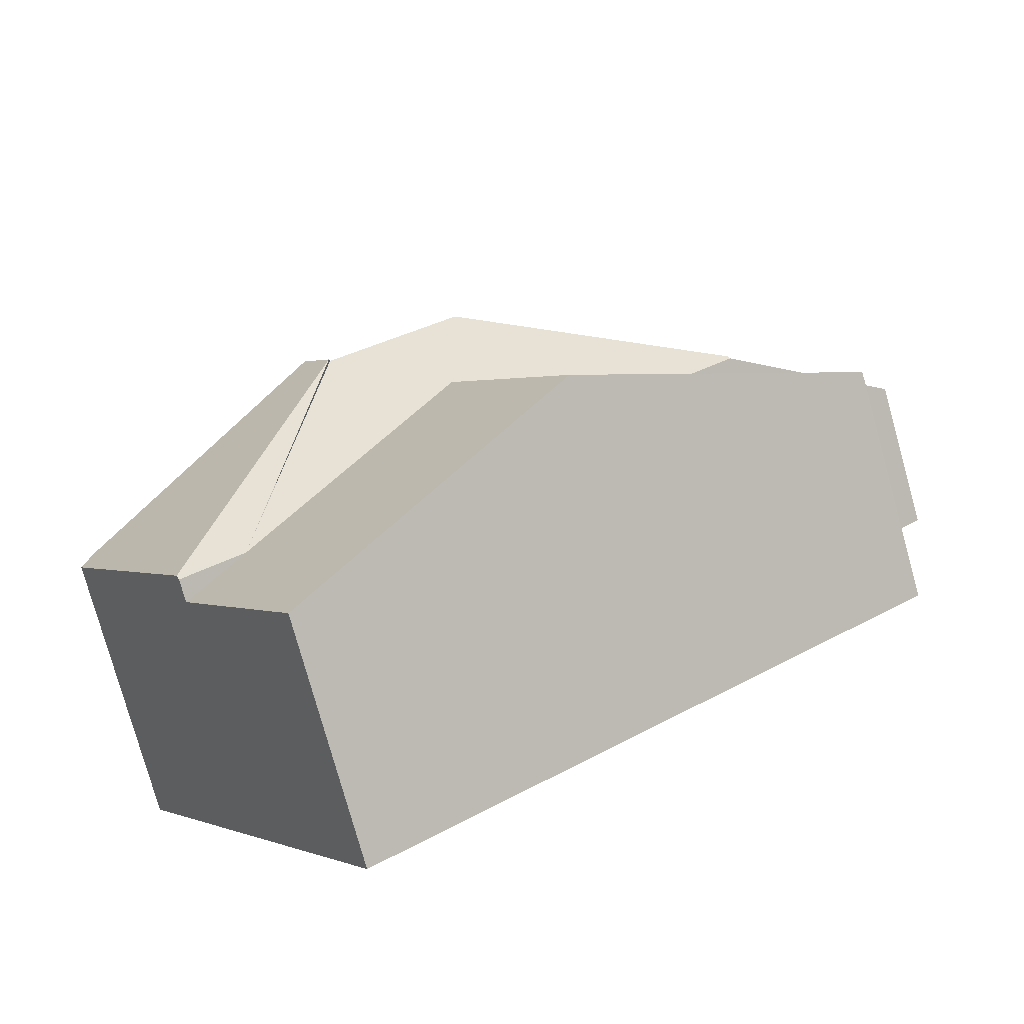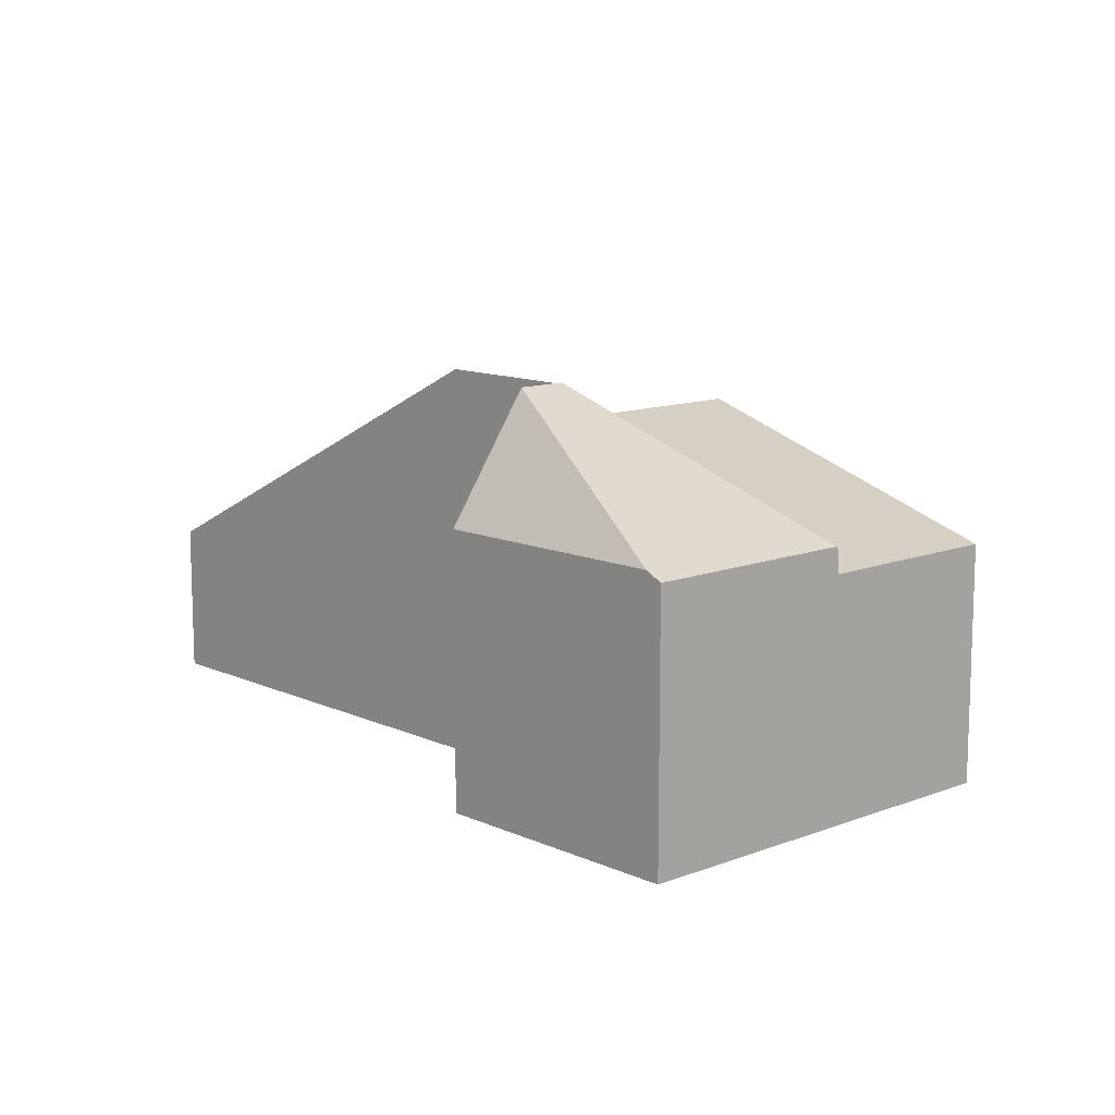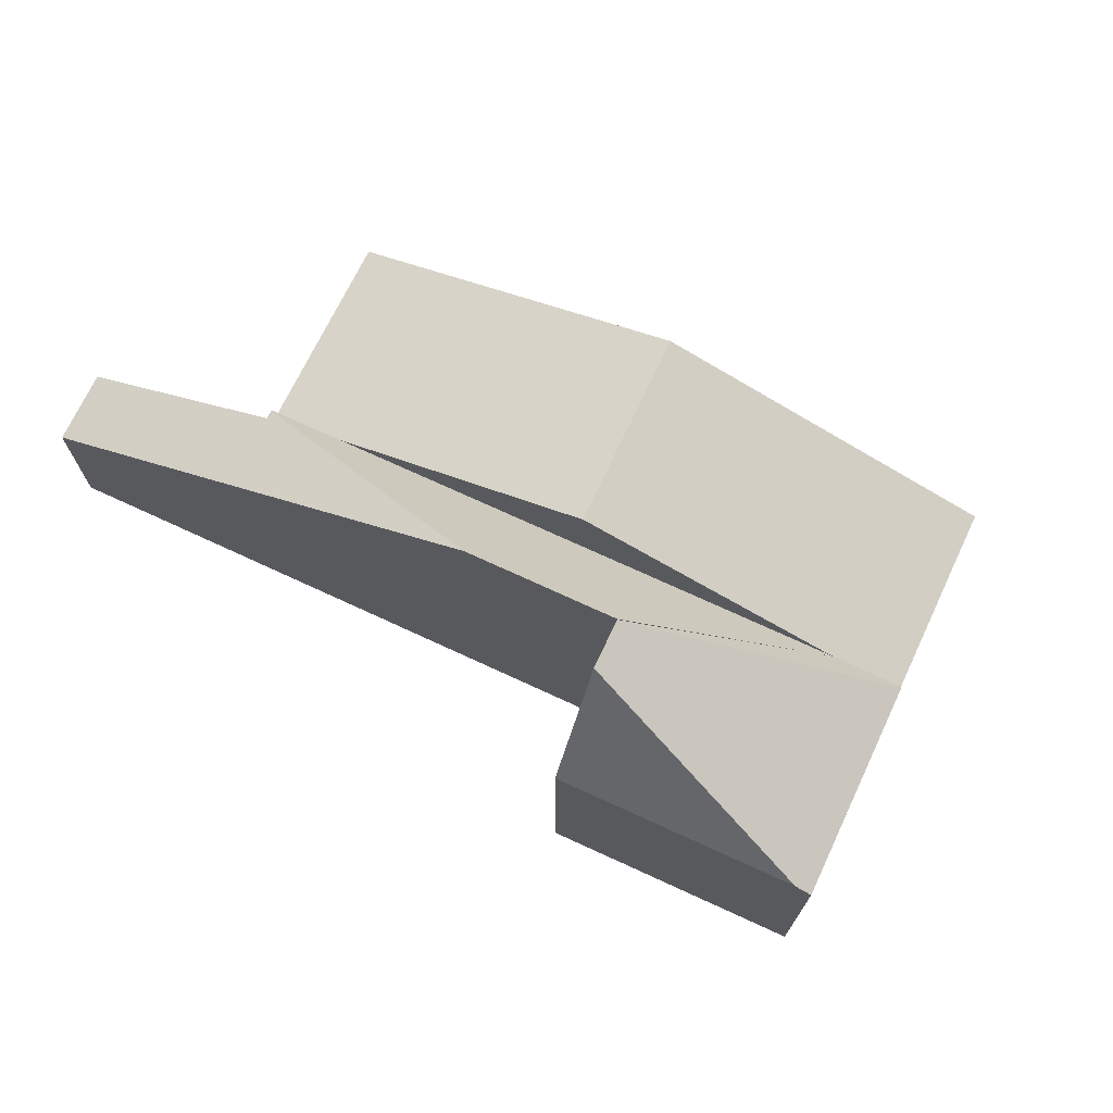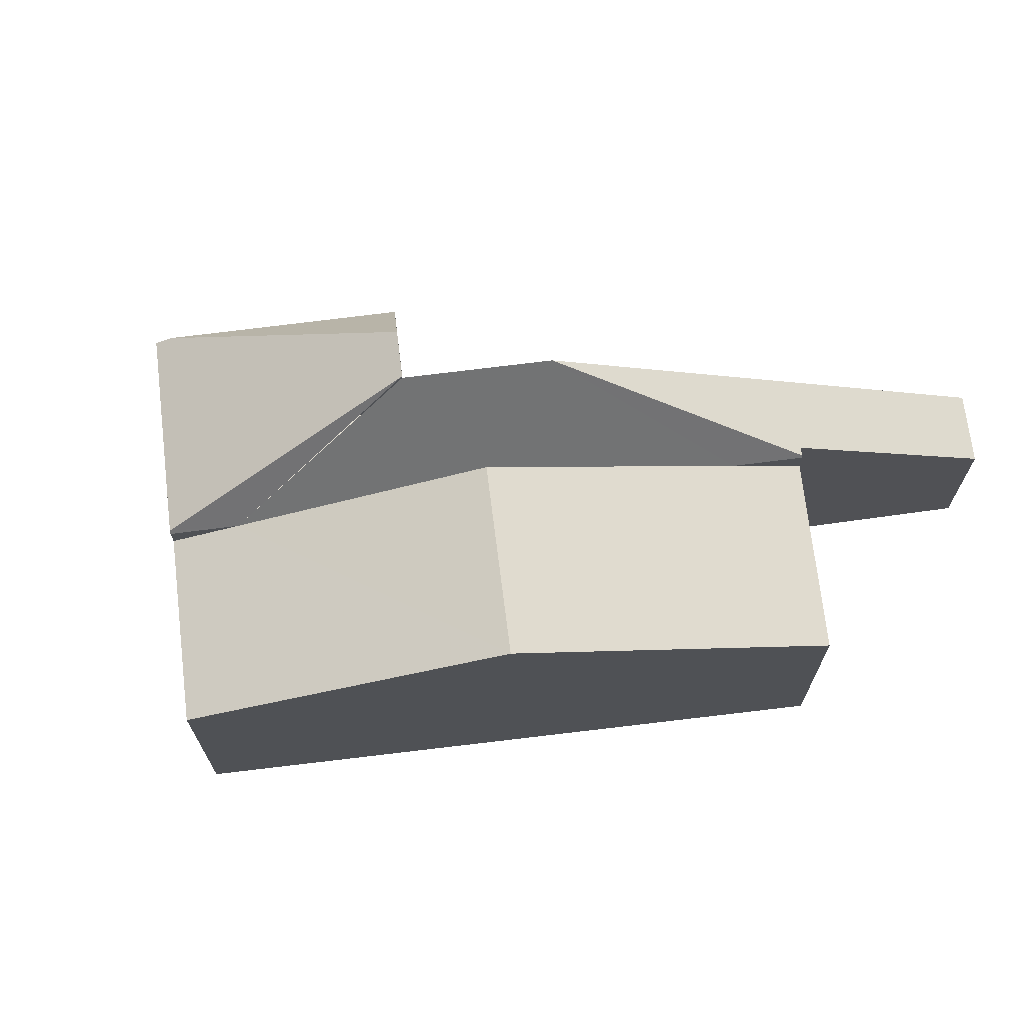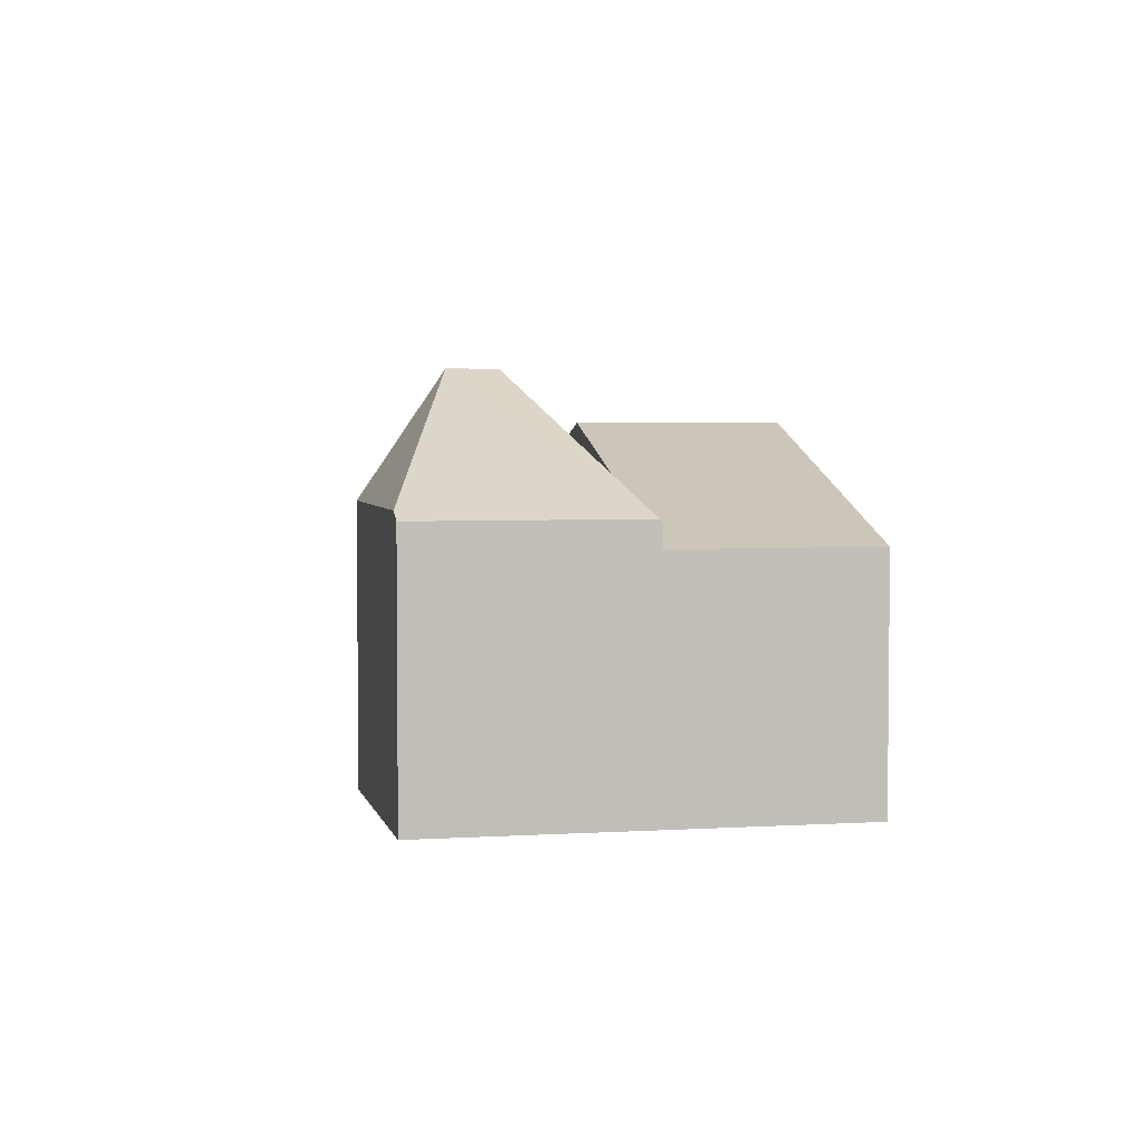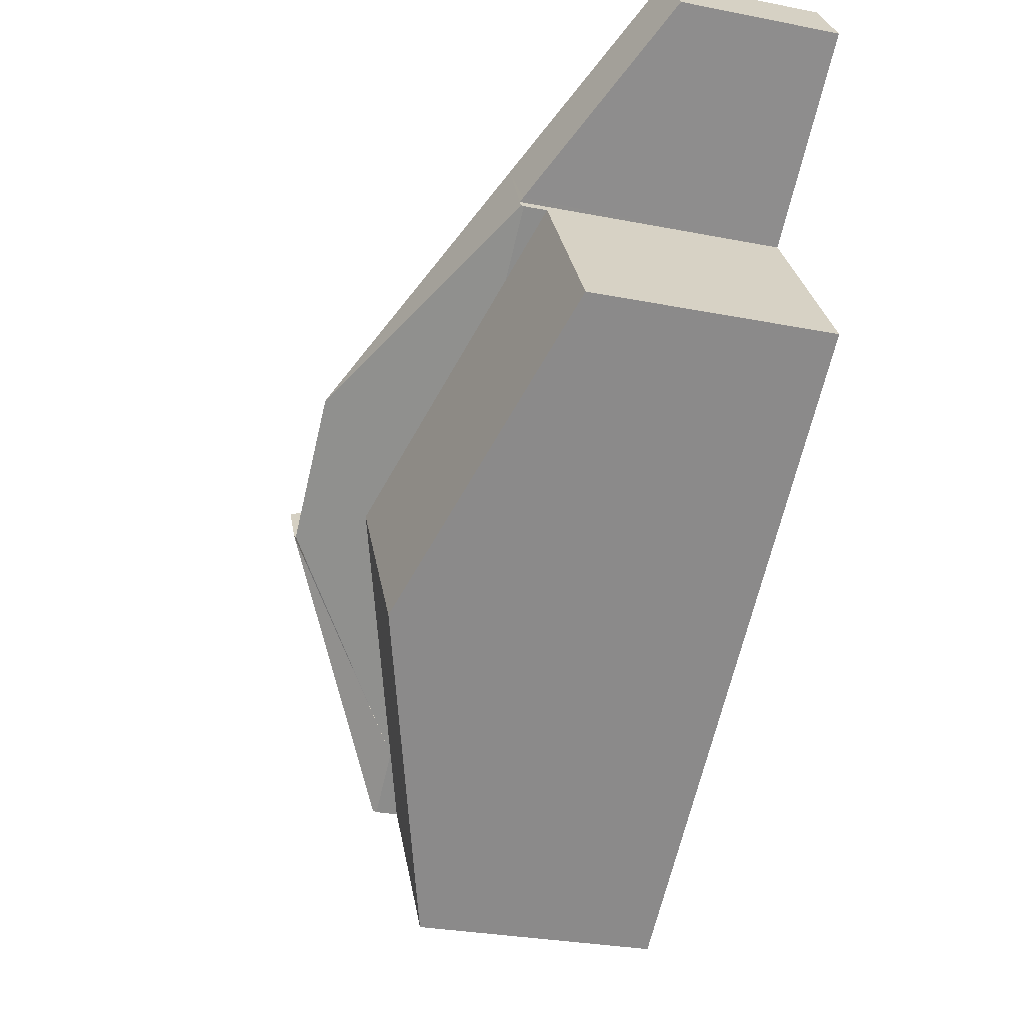
<metadata>
{"format":"obj","ext":"obj","renderer":"f3d","projection":"perspective","resolution":1024,"background":"white","views":[{"elev":-78.4,"azim":-164.4,"up":"+Z"},{"elev":11.9,"azim":82.3,"up":"+Y"},{"elev":72.2,"azim":59.9,"up":"+Y"},{"elev":69.3,"azim":-152.3,"up":"+Y"},{"elev":3.9,"azim":113.1,"up":"+Y"},{"elev":-29.7,"azim":-106.1,"up":"+Z"}]}
</metadata>
<code>
v  8.009 5.312 -3.496
v  8.654 3.659 -2.568
v  11.39 3.674 -4.504
v  9.865 3.562 -7.101
v  11.58 3.562 -4.637
v  7.618 5.312 -4.06
v  9.043 3.513 -6.564
v  9.846 3.513 -7.129
v  2.288 3.545 -1.792
v  3.107 3.513 -2.394
v  2.276 3.513 -1.81
v  5.884 5.286 -2.863
v  6.075 3.513 -4.479
v  7.609 5.289 -4.072
v  2.356 3.544 -1.691
v  2.912 3.513 -0.781
v  2.305 3.513 -1.654
v  0 2.128 1.303e-16
v  0.58 2.122 0.853
v  7.618 2.486e-16 -4.06
v  8.654 1.572e-16 -2.568
v  8.009 2.141e-16 -3.496
v  2.356 1.035e-16 -1.691
v  2.276 1.108e-16 -1.81
v  2.288 1.097e-16 -1.792
v  0 0 0
v  0.58 -5.223e-17 0.853
v  7.609 2.493e-16 -4.072
v  11.58 2.839e-16 -4.637
v  11.39 2.758e-16 -4.504
v  2.912 4.782e-17 -0.781
v  5.884 1.753e-16 -2.863
v  9.846 4.365e-16 -7.129
v  9.865 4.348e-16 -7.101
v  9.043 4.019e-16 -6.564
v  6.075 2.743e-16 -4.479
v  3.107 1.466e-16 -2.394
v  2.305 1.013e-16 -1.654
v  4.503 4.625 -6.738
v  9.846 3.213 -7.129
v  8.298 3.213 -9.353
v  6.075 4.625 -4.479
v  2.276 3.202 -1.81
v  0.721 3.218 -4.133
v  8.298 5.727e-16 -9.353
v  4.503 4.126e-16 -6.738
v  0.721 2.531e-16 -4.133
g defaultobject
f 1 2 3
f 4 3 5
f 3 4 1
f 1 4 6
f 7 4 8
f 4 7 6
f 9 10 11
f 10 9 12
f 10 12 13
f 13 12 7
f 7 12 14
f 12 15 16
f 15 12 9
f 16 15 17
f 16 17 18
f 16 18 19
f 20 1 6
f 1 20 2
f 2 20 21
f 21 20 22
f 11 15 9
f 15 11 23
f 23 11 24
f 23 24 25
f 26 19 18
f 19 26 27
f 14 20 6
f 20 14 28
f 21 3 2
f 3 21 5
f 5 21 29
f 29 21 30
f 27 16 19
f 16 27 31
f 16 31 12
f 12 31 32
f 12 32 14
f 14 32 28
f 29 4 5
f 4 29 8
f 8 29 33
f 33 29 34
f 33 7 8
f 7 33 13
f 13 33 35
f 13 35 36
f 13 36 10
f 10 36 37
f 10 37 11
f 11 37 24
f 23 17 15
f 17 23 18
f 18 23 26
f 26 23 38
f 37 25 24
f 25 37 23
f 23 37 31
f 31 37 32
f 32 37 36
f 32 36 28
f 28 36 35
f 28 35 20
f 20 35 22
f 22 35 21
f 21 35 30
f 30 35 33
f 30 33 34
f 30 34 29
f 38 27 26
f 27 38 31
f 31 38 23
f 39 40 41
f 40 39 7
f 7 39 42
f 43 39 44
f 39 43 10
f 39 10 42
f 7 33 40
f 33 7 42
f 33 42 35
f 35 42 10
f 35 10 36
f 36 10 37
f 37 10 43
f 37 43 24
f 33 41 40
f 41 33 45
f 45 39 41
f 39 45 46
f 39 46 44
f 44 46 47
f 47 43 44
f 43 47 24
f 33 46 45
f 46 33 35
f 46 35 36
f 46 36 47
f 47 36 37
f 47 37 24

</code>
